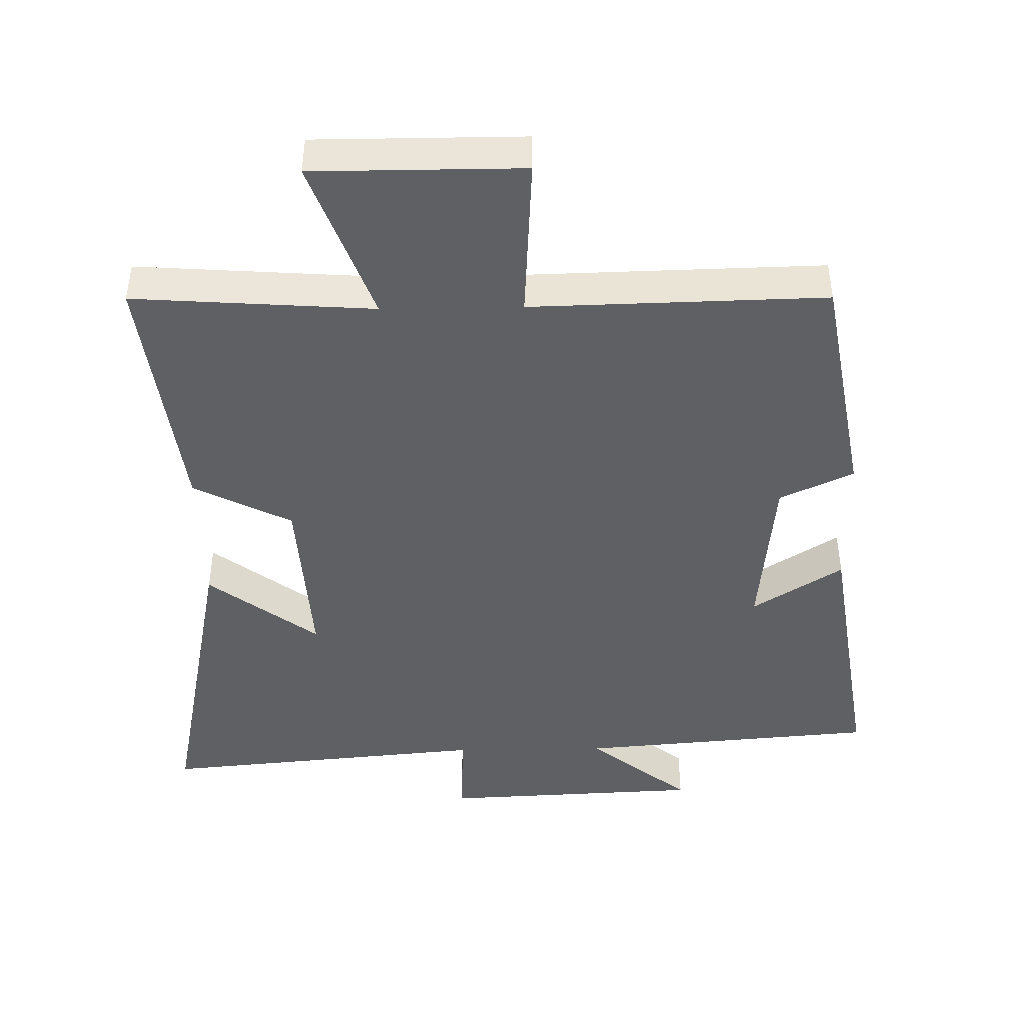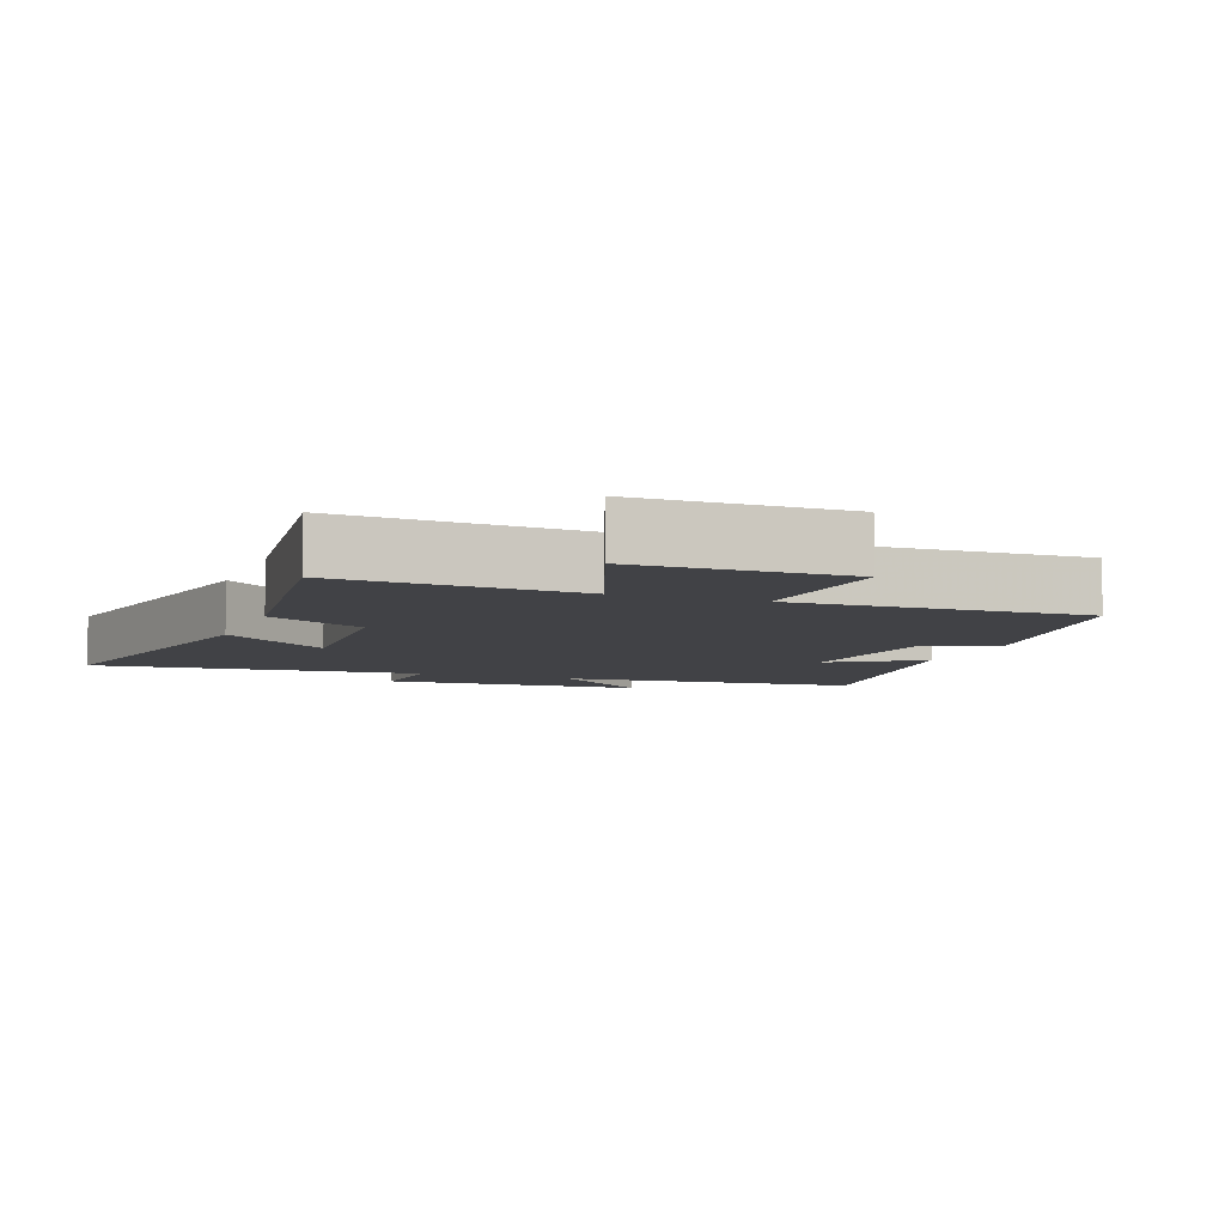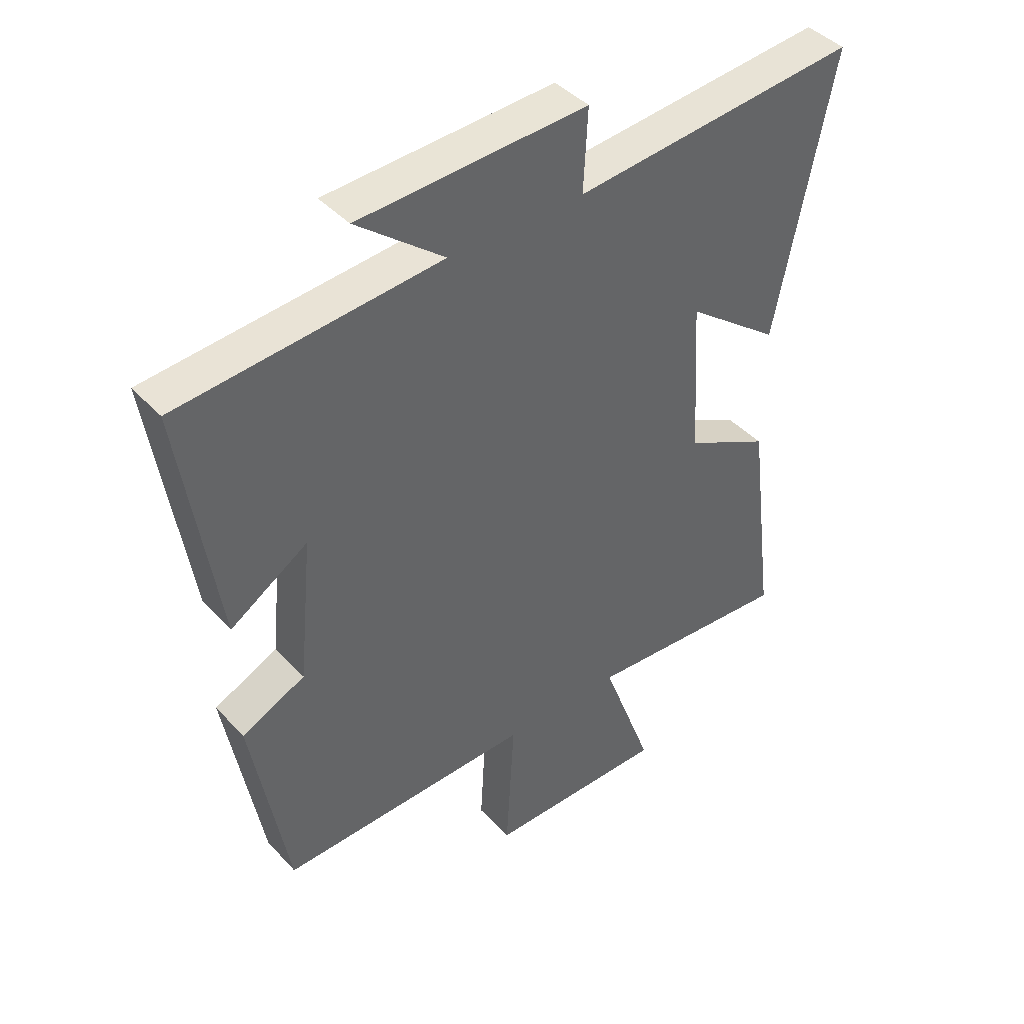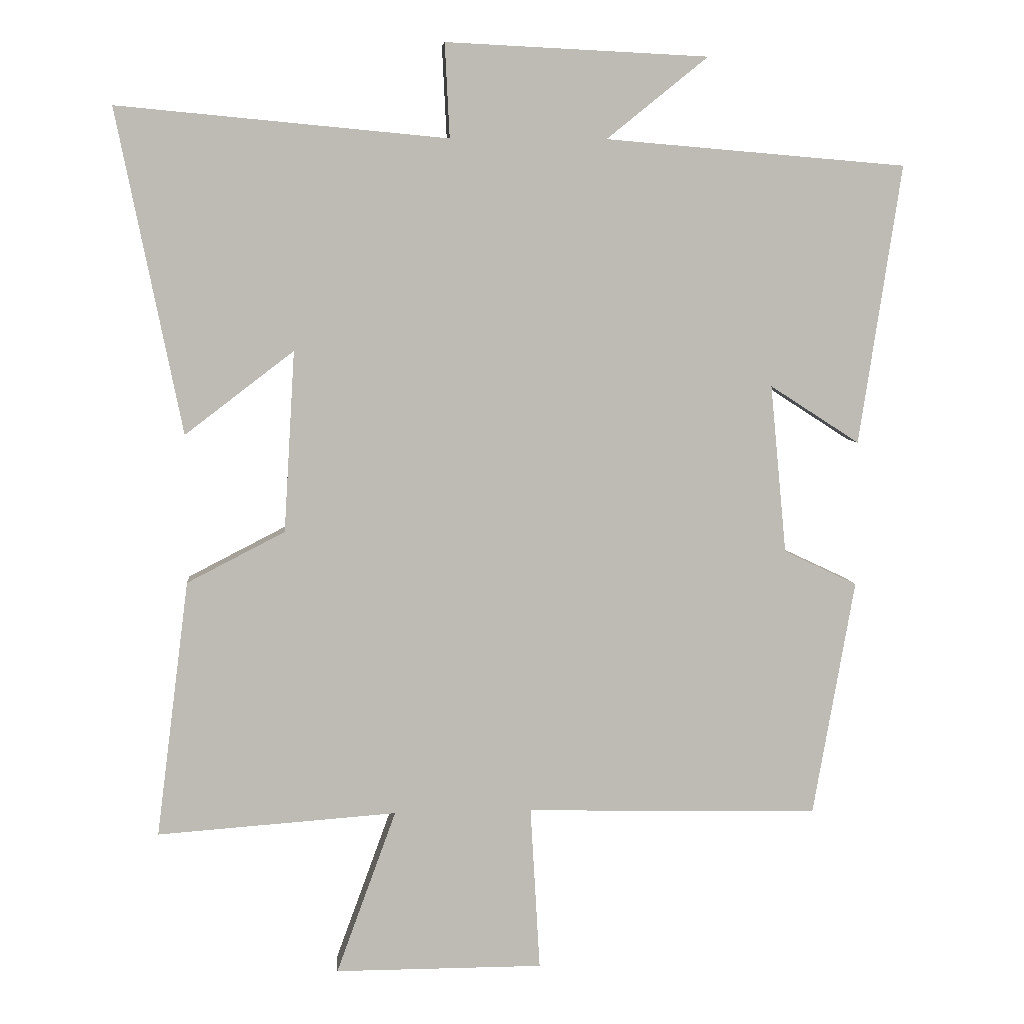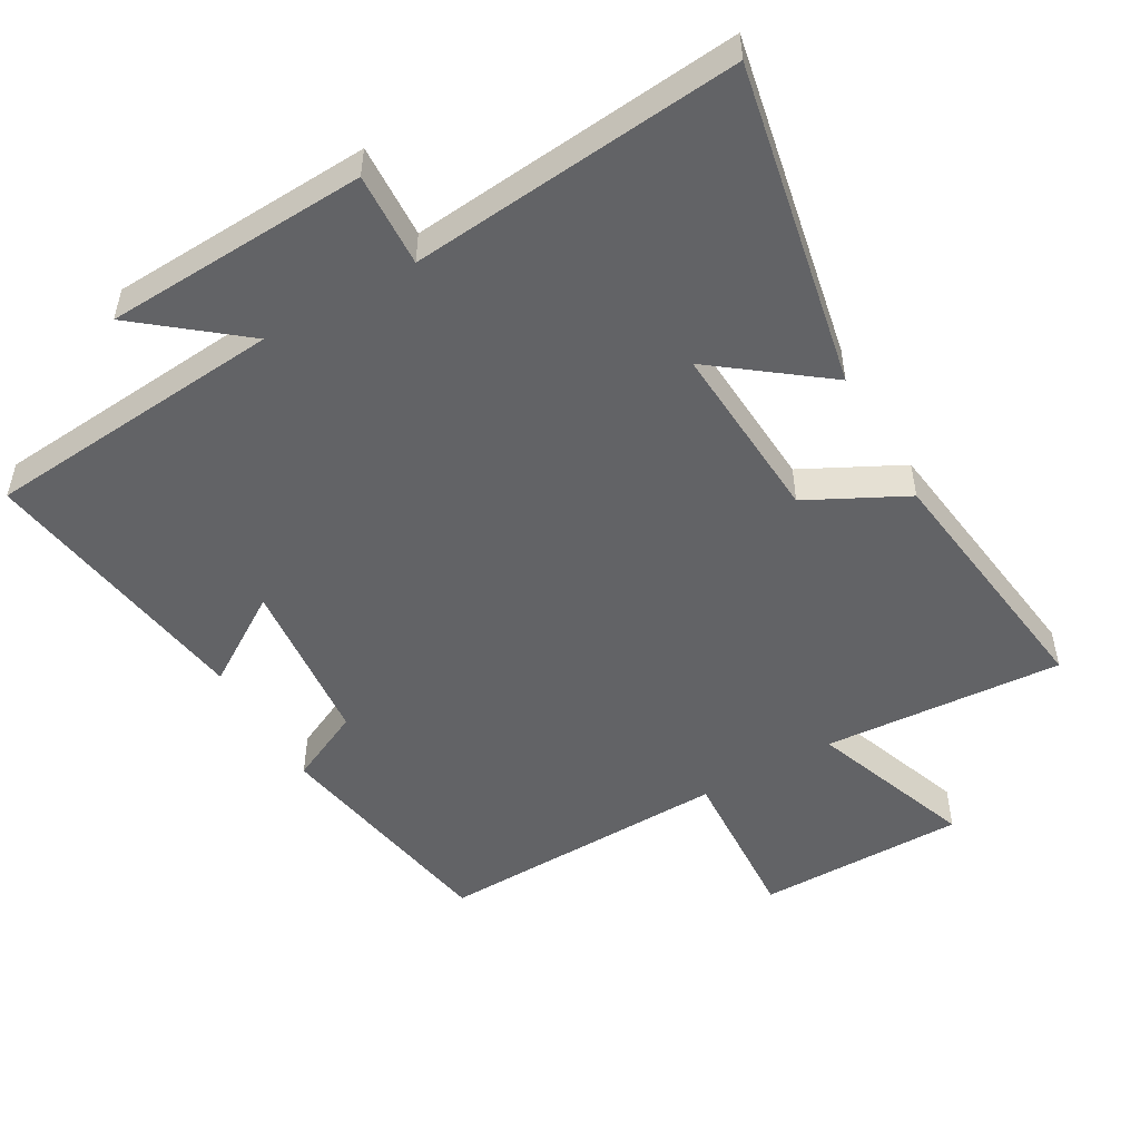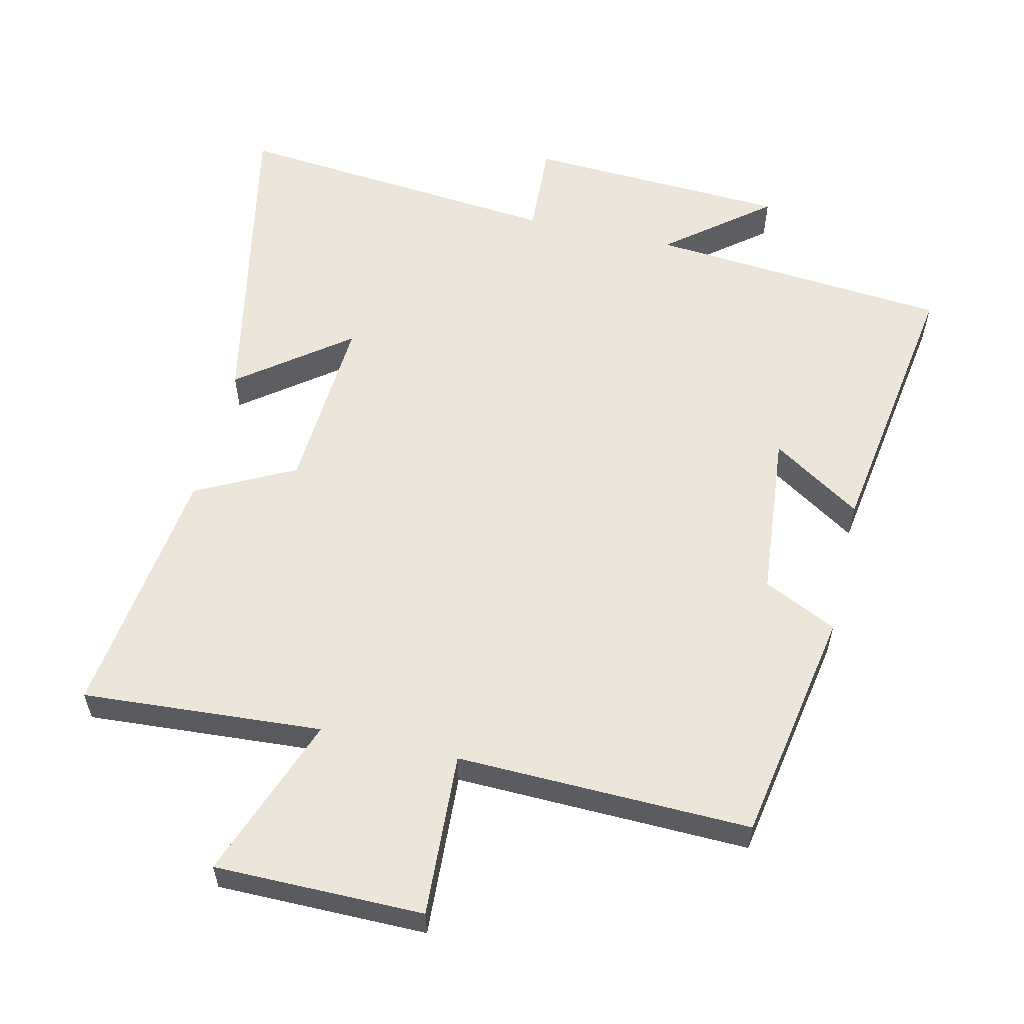
<metadata>
{"format":"obj","ext":"obj","renderer":"f3d","projection":"perspective","resolution":1024,"background":"white","views":[{"elev":-44.1,"azim":-179.0,"up":"+Y"},{"elev":-6.6,"azim":159.4,"up":"+Y"},{"elev":42.4,"azim":-38.7,"up":"+Z"},{"elev":6.2,"azim":175.0,"up":"+Z"},{"elev":-50.9,"azim":29.9,"up":"+Y"},{"elev":57.4,"azim":-166.8,"up":"+Y"}]}
</metadata>
<code>
v 0.596 0.07 0.545
v 0.5 0.07 0.07
v 0.34 0.07 0.192
v 0.356 0.07 -0.074
v 0.5 0.07 -0.148
v 0.548 0.07 -0.525
v 0.196 0.07 -0.5
v 0.284 0.07 -0.741
v -0.022 0.07 -0.741
v -0.008 0.07 -0.5
v -0.439 0.07 -0.51
v -0.5 0.07 -0.162
v -0.392 0.07 -0.111
v -0.368 0.07 0.137
v -0.5 0.07 0.052
v -0.562 0.07 0.463
v -0.119 0.07 0.5
v -0.268 0.07 0.62
v 0.118 0.07 0.638
v 0.111 0.07 0.5
v 0.596 0 0.545
v 0.5 0 0.07
v 0.34 0 0.192
v 0.356 0 -0.074
v 0.5 0 -0.148
v 0.548 0 -0.525
v 0.196 0 -0.5
v 0.284 0 -0.741
v -0.022 0 -0.741
v -0.008 0 -0.5
v -0.439 0 -0.51
v -0.5 0 -0.162
v -0.392 0 -0.111
v -0.368 0 0.137
v -0.5 0 0.052
v -0.562 0 0.463
v -0.119 0 0.5
v -0.268 0 0.62
v 0.118 0 0.638
v 0.111 0 0.5
f 17 18 19 20
f 16 17 20
f 15 16 20
f 14 15 20
f 13 14 20 1
f 10 11 12 13
f 7 8 9 10
f 7 10 13
f 6 7 13
f 5 6 13
f 4 5 13
f 3 4 13
f 1 2 3
f 1 3 13
f 40 39 38 37
f 40 37 36
f 40 36 35
f 40 35 34
f 21 40 34 33
f 33 32 31 30
f 30 29 28 27
f 33 30 27
f 33 27 26
f 33 26 25
f 33 25 24
f 33 24 23
f 23 22 21
f 33 23 21
f 1 21 22 2
f 2 22 23 3
f 3 23 24 4
f 4 24 25 5
f 5 25 26 6
f 6 26 27 7
f 7 27 28 8
f 8 28 29 9
f 9 29 30 10
f 10 30 31 11
f 11 31 32 12
f 12 32 33 13
f 13 33 34 14
f 14 34 35 15
f 15 35 36 16
f 16 36 37 17
f 17 37 38 18
f 18 38 39 19
f 19 39 40 20
f 20 40 21 1

</code>
